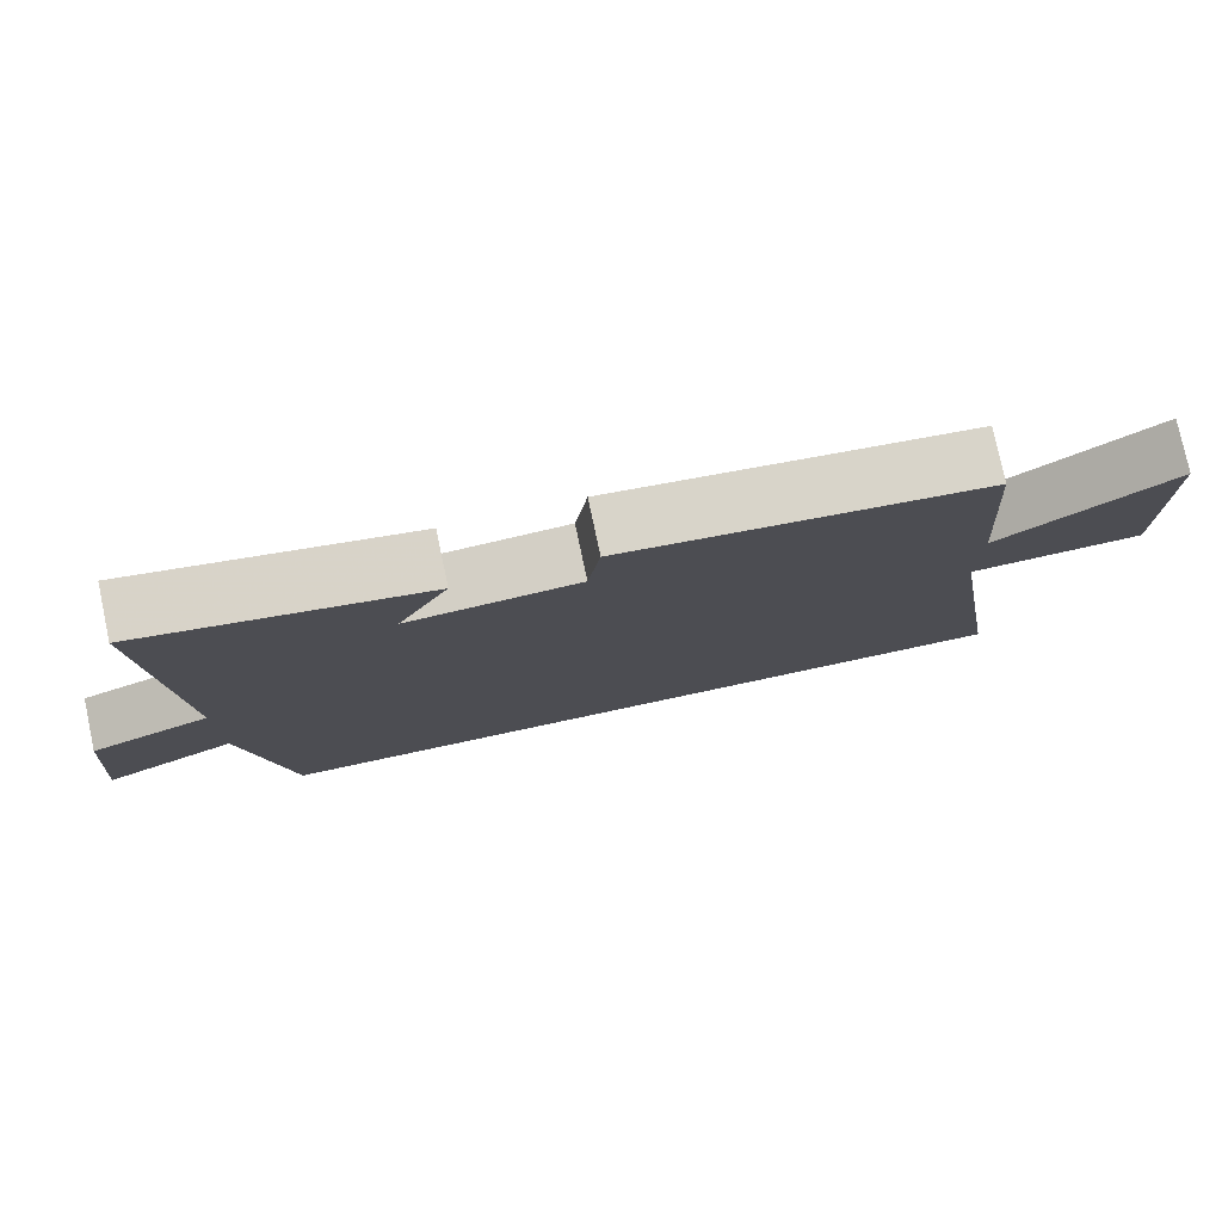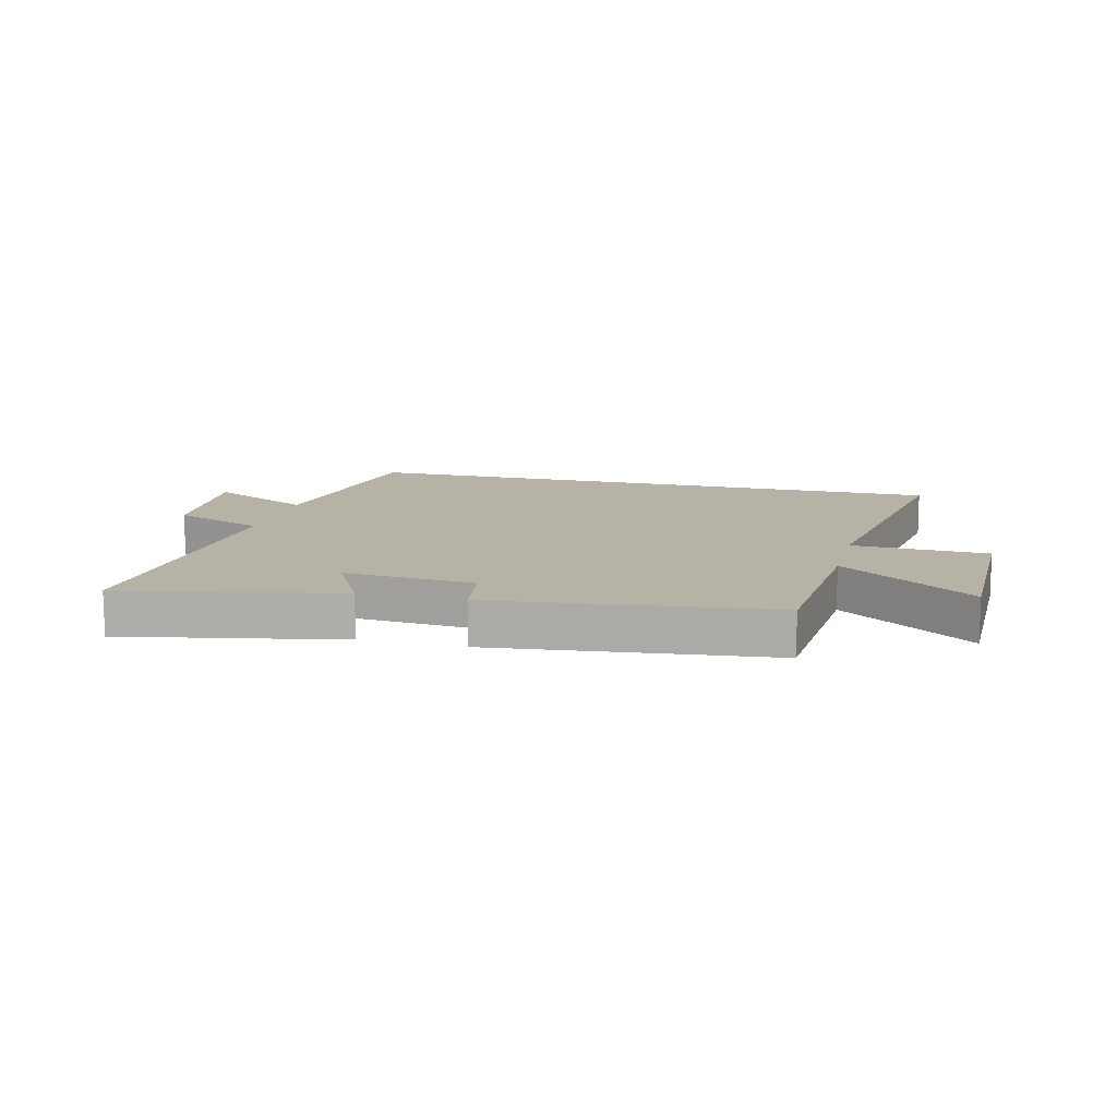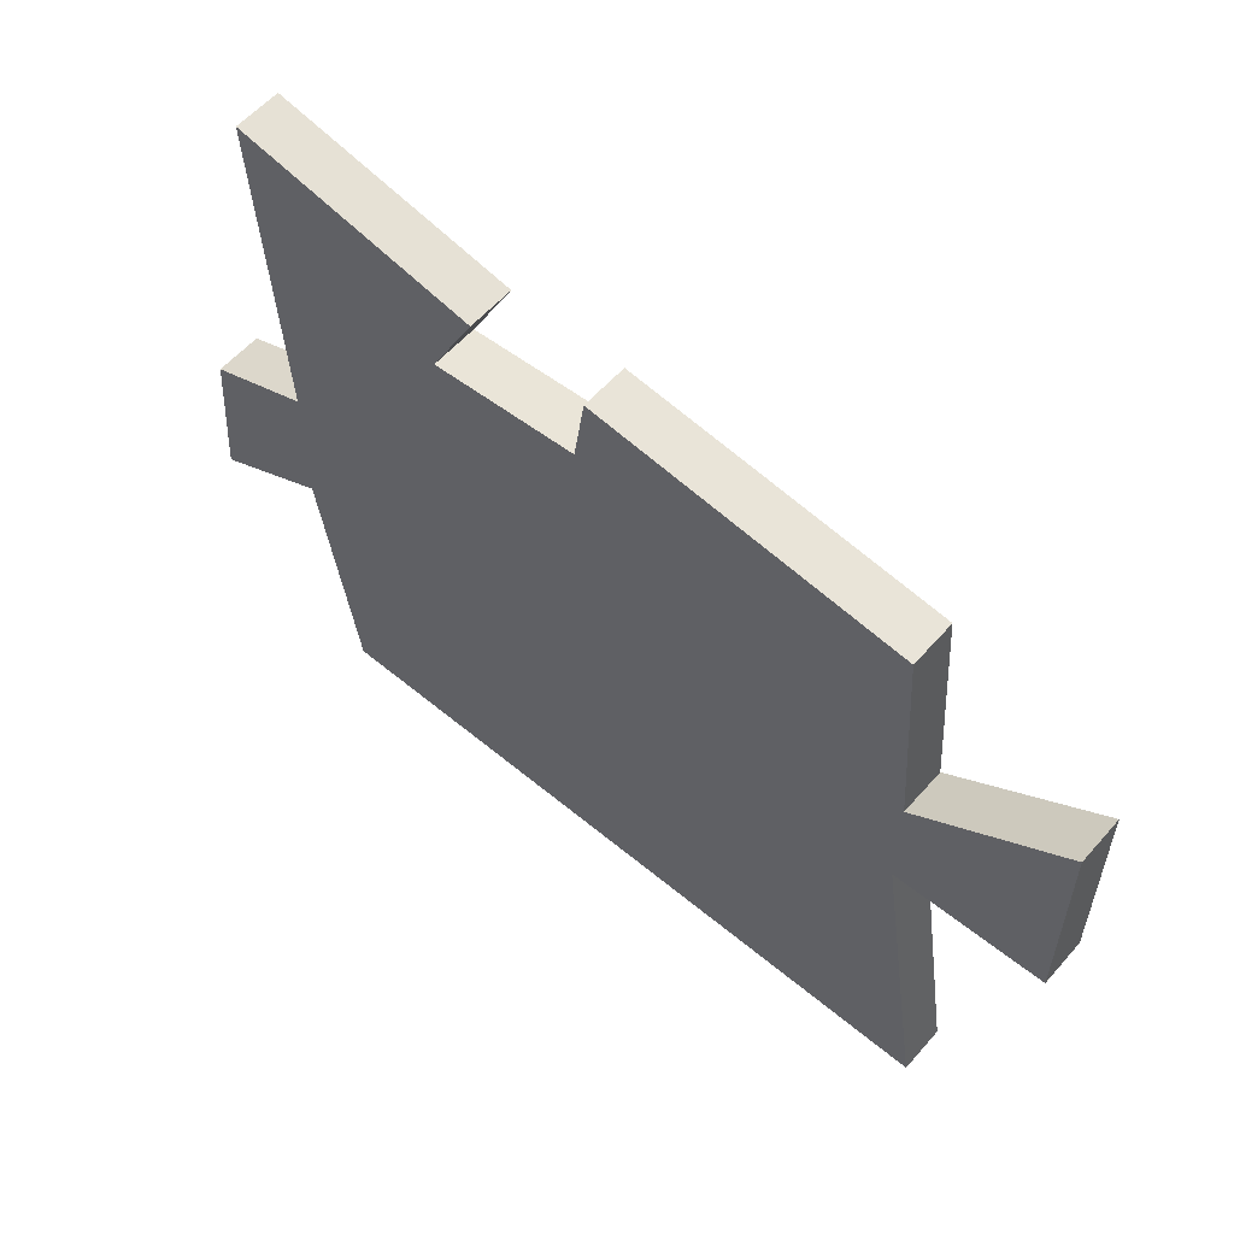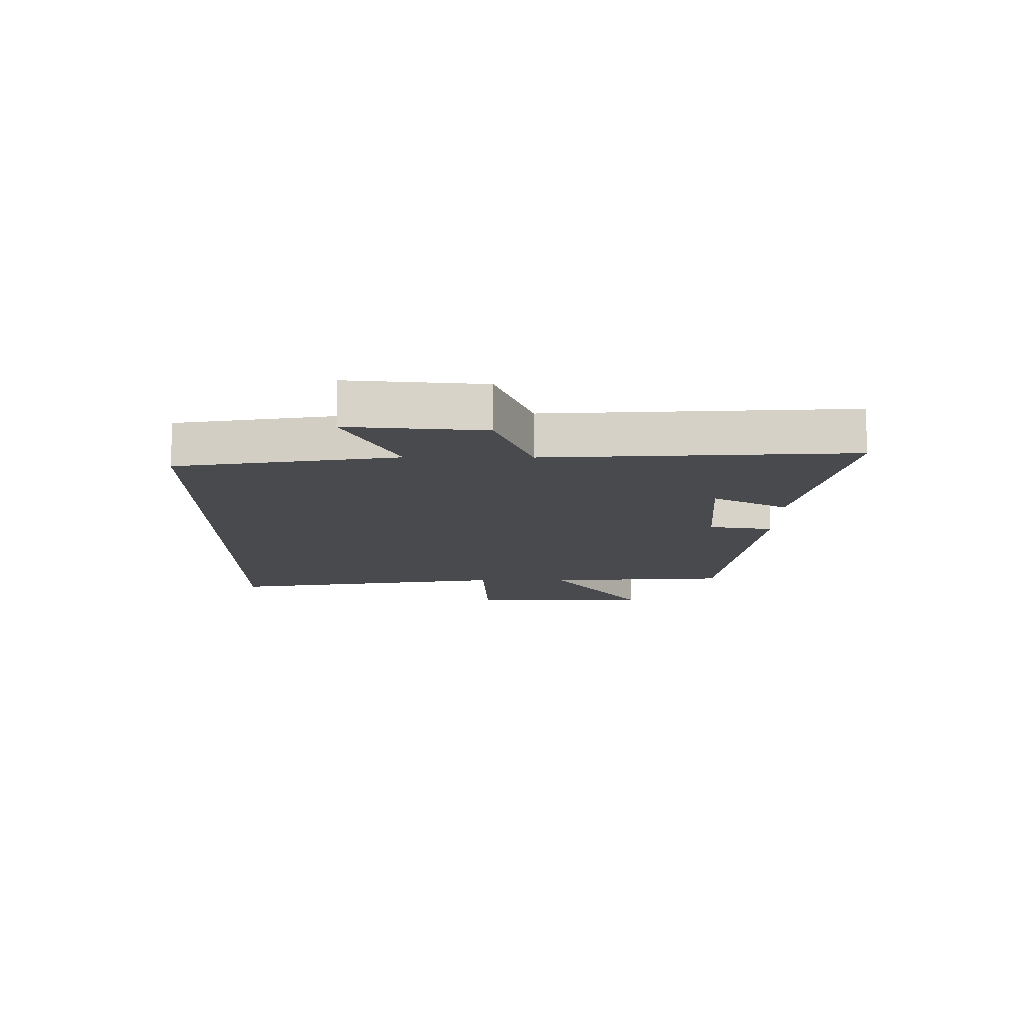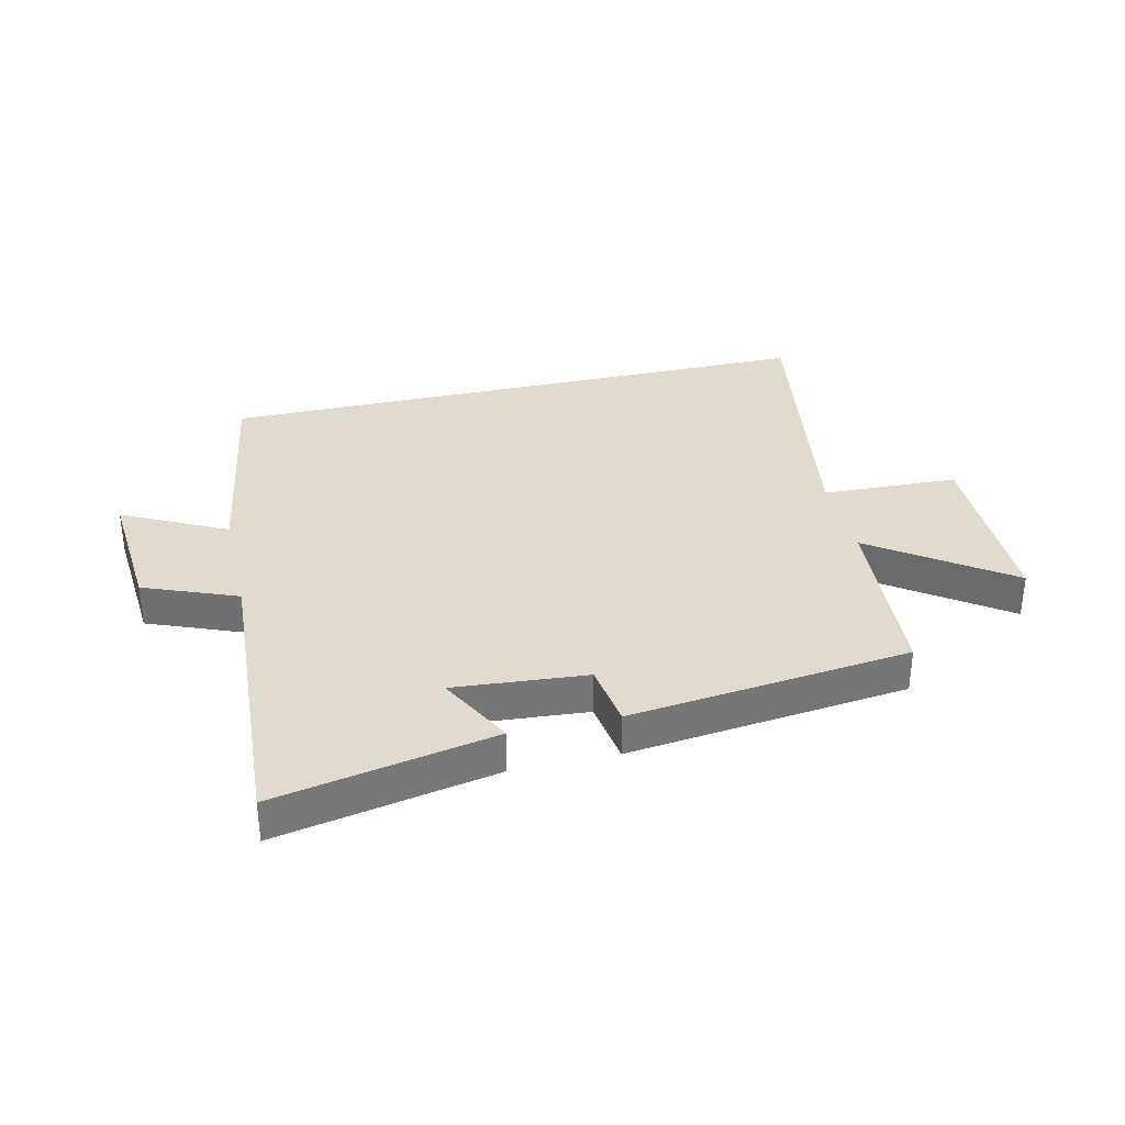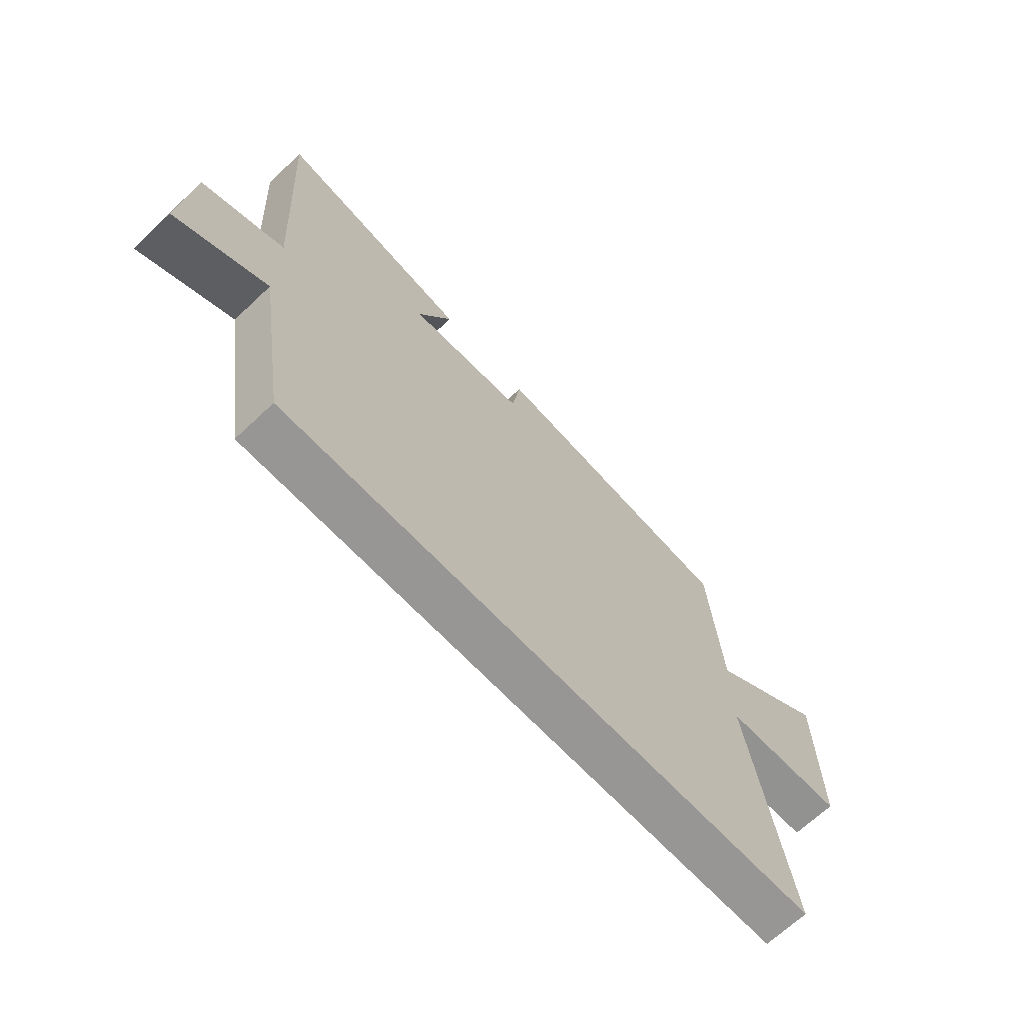
<metadata>
{"format":"obj","ext":"obj","renderer":"f3d","projection":"perspective","resolution":1024,"background":"white","views":[{"elev":77.9,"azim":-12.0,"up":"+Z"},{"elev":12.2,"azim":14.1,"up":"+Y"},{"elev":57.6,"azim":40.8,"up":"+Z"},{"elev":-12.9,"azim":-90.4,"up":"+Y"},{"elev":33.7,"azim":-13.1,"up":"+Y"},{"elev":-67.8,"azim":-46.7,"up":"+Z"}]}
</metadata>
<code>
v 0.478 0.07 0.446
v 0.5 0.07 0.14
v 0.726 0.07 0.299
v 0.728 0.07 -0.011
v 0.5 0.07 -0.02
v 0.576 0.07 -0.5
v -0.442 0.07 -0.5
v -0.5 0.07 -0.134
v -0.674 0.07 -0.222
v -0.656 0.07 0.004
v -0.5 0.07 0.066
v -0.53 0.07 0.572
v -0.164 0.07 0.5
v -0.23 0.07 0.374
v -0.008 0.07 0.392
v 0.008 0.07 0.5
v 0.478 0 0.446
v 0.5 0 0.14
v 0.726 0 0.299
v 0.728 0 -0.011
v 0.5 0 -0.02
v 0.576 0 -0.5
v -0.442 0 -0.5
v -0.5 0 -0.134
v -0.674 0 -0.222
v -0.656 0 0.004
v -0.5 0 0.066
v -0.53 0 0.572
v -0.164 0 0.5
v -0.23 0 0.374
v -0.008 0 0.392
v 0.008 0 0.5
f 15 16 1 2
f 14 15 2
f 11 12 13 14
f 11 14 2
f 8 9 10 11
f 7 8 11
f 6 7 11
f 5 6 11
f 5 11 2
f 2 3 4 5
f 18 17 32 31
f 18 31 30
f 30 29 28 27
f 18 30 27
f 27 26 25 24
f 27 24 23
f 27 23 22
f 27 22 21
f 18 27 21
f 21 20 19 18
f 1 17 18 2
f 2 18 19 3
f 3 19 20 4
f 4 20 21 5
f 5 21 22 6
f 6 22 23 7
f 7 23 24 8
f 8 24 25 9
f 9 25 26 10
f 10 26 27 11
f 11 27 28 12
f 12 28 29 13
f 13 29 30 14
f 14 30 31 15
f 15 31 32 16
f 16 32 17 1

</code>
